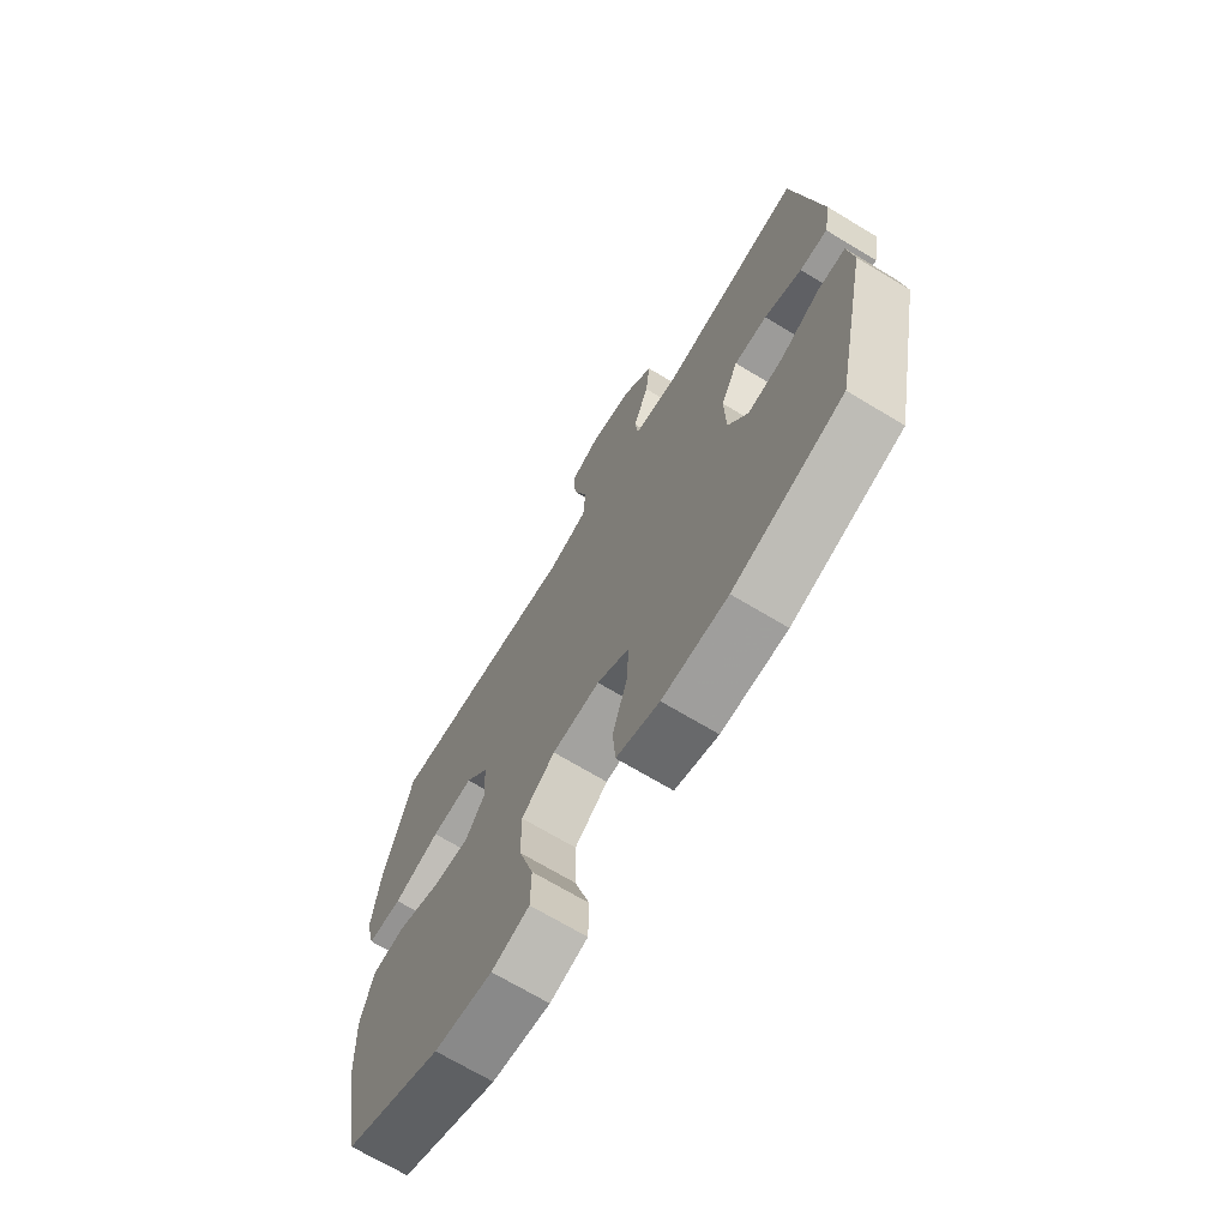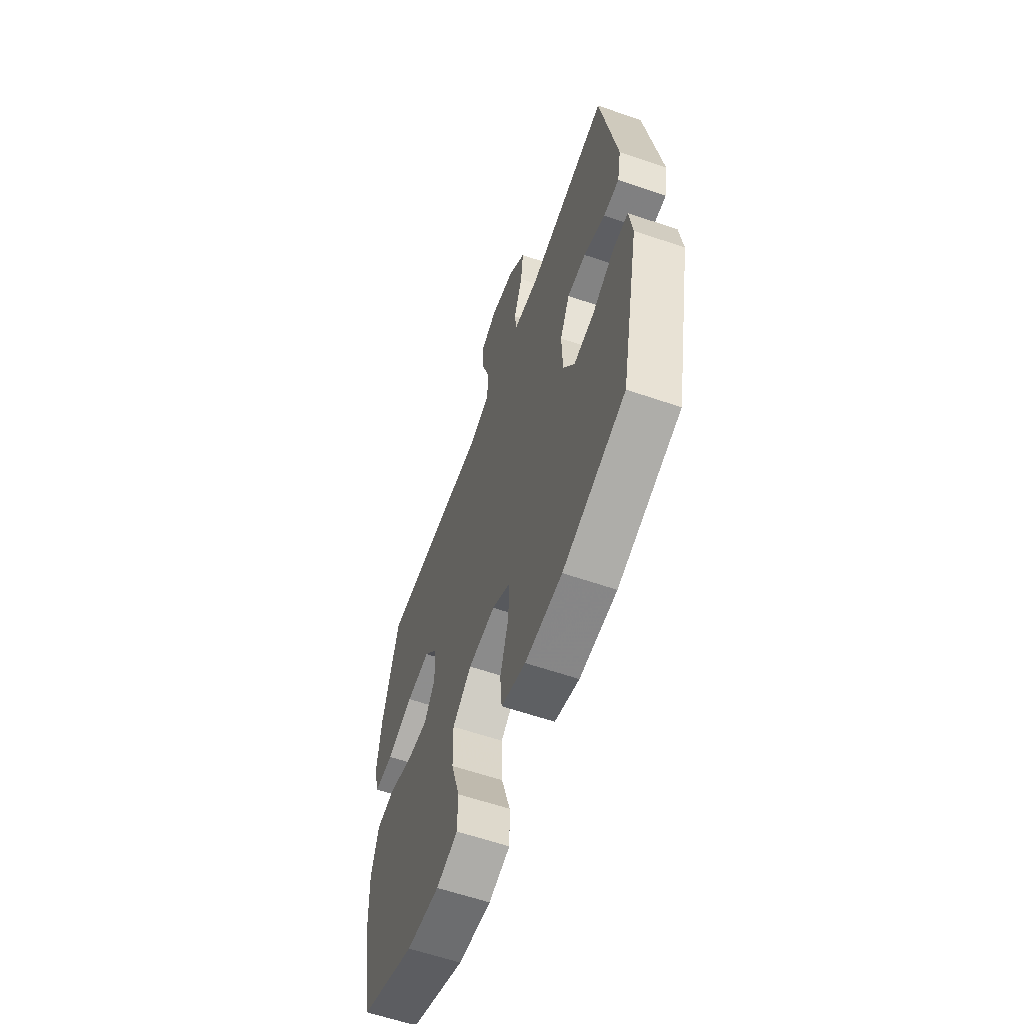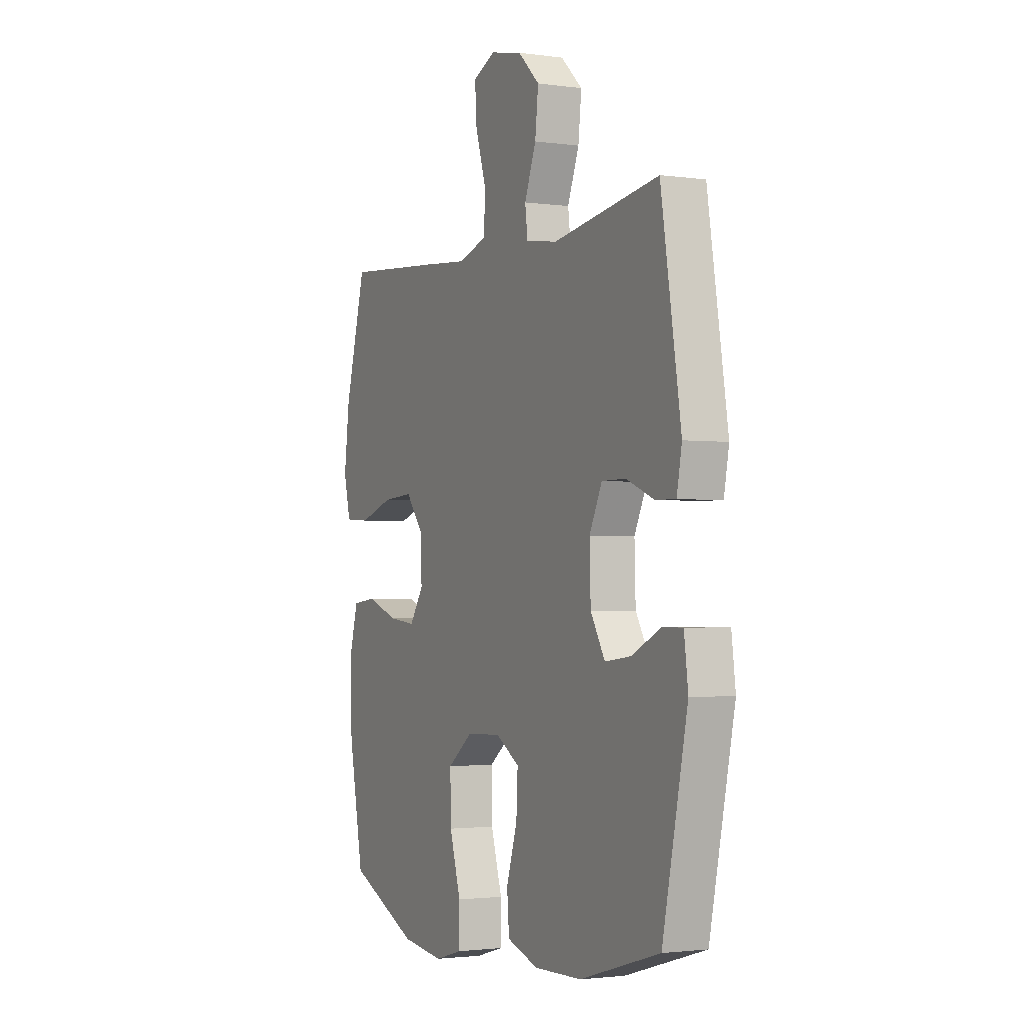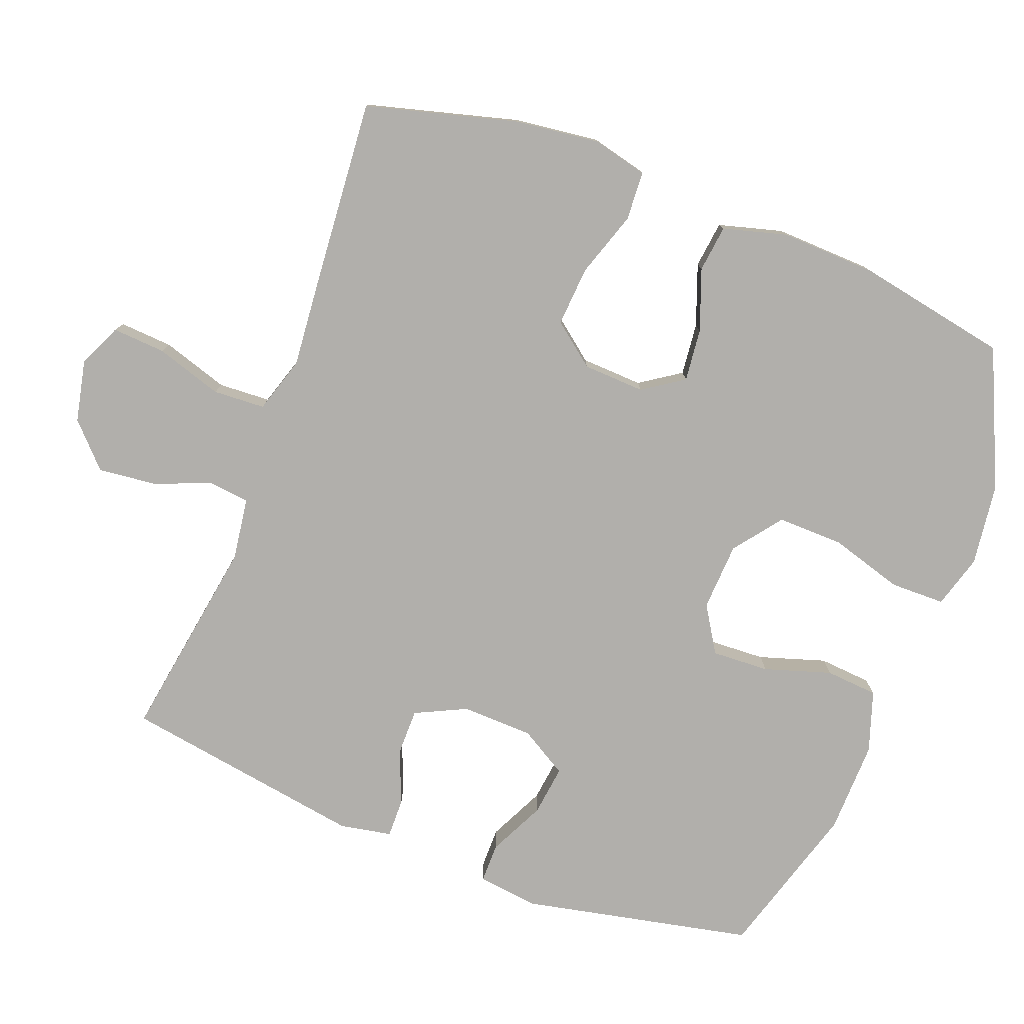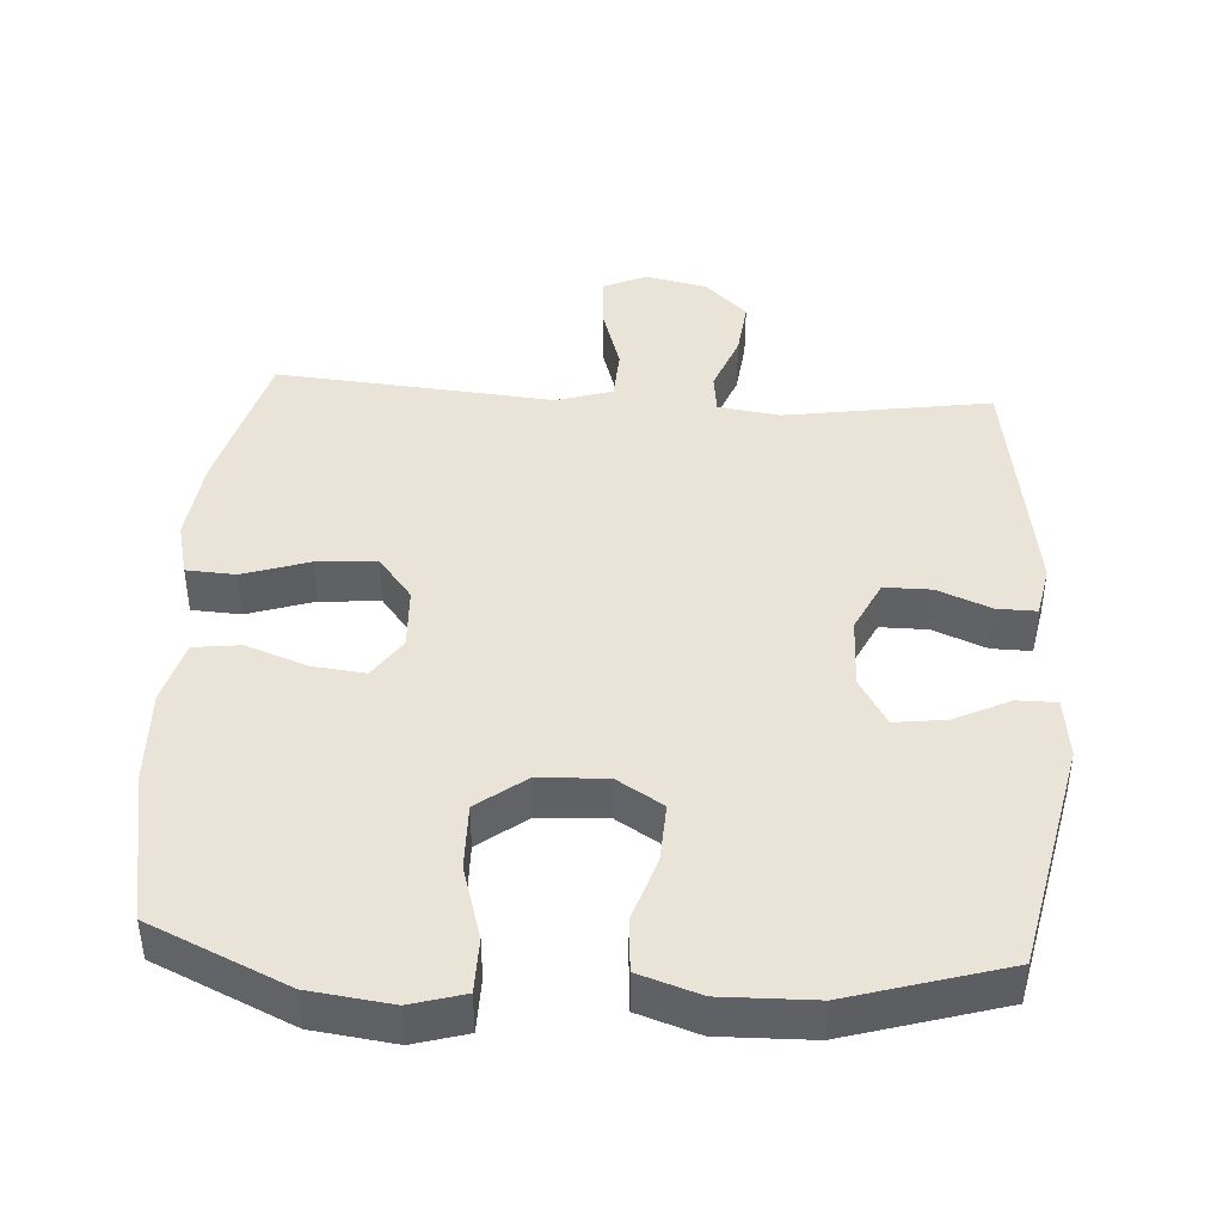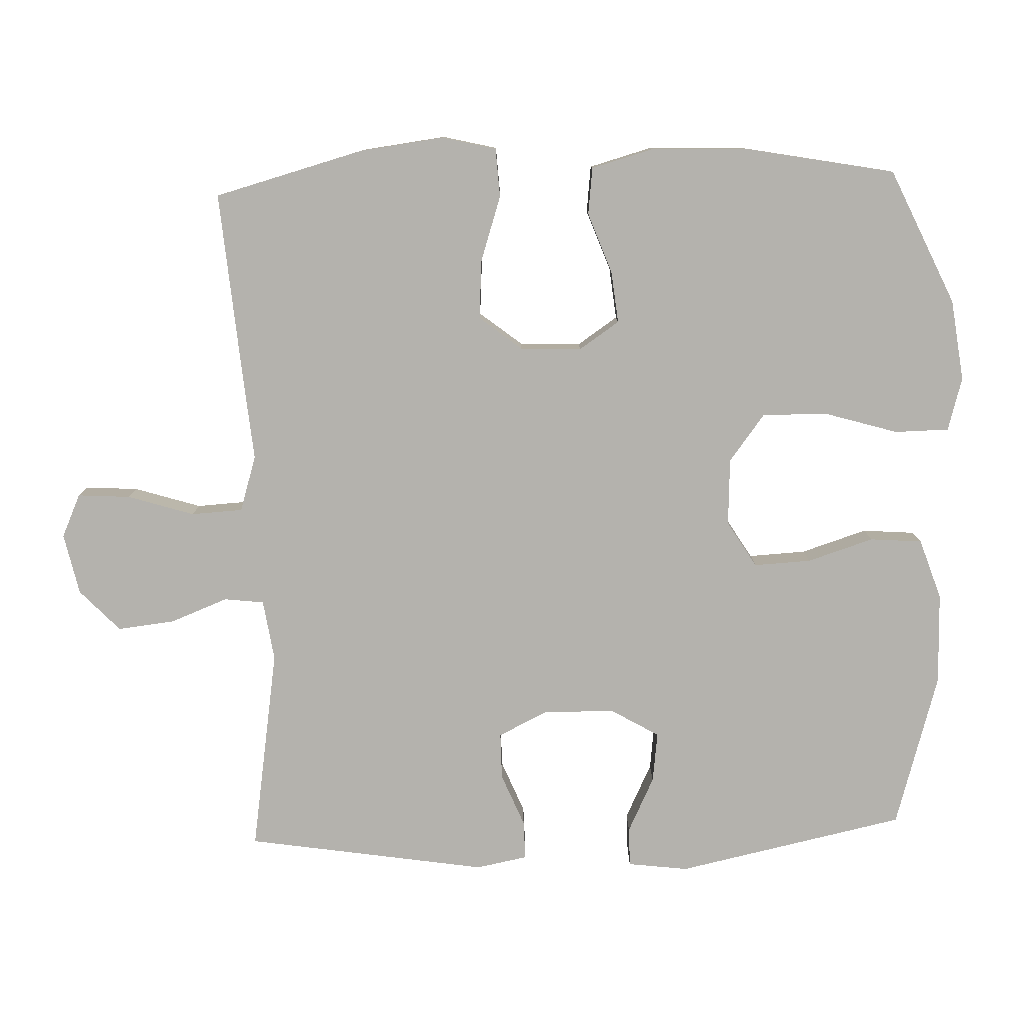
<metadata>
{"format":"obj","ext":"obj","renderer":"f3d","projection":"perspective","resolution":1024,"background":"white","views":[{"elev":-69.9,"azim":-121.1,"up":"+Z"},{"elev":-61.0,"azim":-109.3,"up":"+Z"},{"elev":-2.1,"azim":-116.3,"up":"+Z"},{"elev":-78.3,"azim":69.1,"up":"+Y"},{"elev":42.9,"azim":-176.3,"up":"+Y"},{"elev":-79.6,"azim":92.0,"up":"+Y"}]}
</metadata>
<code>
v -0.5 0.07 -0.5
v -0.569 0.07 -0.171
v -0.558 0.07 -0.084
v -0.502 0.07 -0.084
v -0.422 0.07 -0.123
v -0.35 0.07 -0.132
v -0.31 0.07 -0.064
v -0.307 0.07 0.038
v -0.342 0.07 0.111
v -0.409 0.07 0.111
v -0.485 0.07 0.08
v -0.541 0.07 0.079
v -0.555 0.07 0.153
v -0.5 0.07 0.5
v -0.207 0.07 0.454
v -0.119 0.07 0.467
v -0.112 0.07 0.524
v -0.144 0.07 0.607
v -0.153 0.07 0.689
v -0.093 0.07 0.746
v -0.005 0.07 0.765
v 0.057 0.07 0.737
v 0.052 0.07 0.661
v 0.022 0.07 0.566
v 0.026 0.07 0.492
v 0.106 0.07 0.467
v 0.229 0.07 0.478
v 0.5 0.07 0.5
v 0.558 0.07 0.285
v 0.573 0.07 0.164
v 0.554 0.07 0.086
v 0.484 0.07 0.082
v 0.39 0.07 0.113
v 0.305 0.07 0.119
v 0.257 0.07 0.058
v 0.253 0.07 -0.03
v 0.292 0.07 -0.088
v 0.367 0.07 -0.08
v 0.454 0.07 -0.048
v 0.521 0.07 -0.056
v 0.546 0.07 -0.147
v 0.541 0.07 -0.284
v 0.5 0.07 -0.5
v 0.305 0.07 -0.588
v 0.188 0.07 -0.603
v 0.112 0.07 -0.581
v 0.111 0.07 -0.503
v 0.142 0.07 -0.399
v 0.144 0.07 -0.304
v 0.076 0.07 -0.252
v -0.021 0.07 -0.247
v -0.087 0.07 -0.288
v -0.083 0.07 -0.37
v -0.053 0.07 -0.465
v -0.059 0.07 -0.54
v -0.146 0.07 -0.569
v -0.278 0.07 -0.566
v -0.5 0 -0.5
v -0.569 0 -0.171
v -0.558 0 -0.084
v -0.502 0 -0.084
v -0.422 0 -0.123
v -0.35 0 -0.132
v -0.31 0 -0.064
v -0.307 0 0.038
v -0.342 0 0.111
v -0.409 0 0.111
v -0.485 0 0.08
v -0.541 0 0.079
v -0.555 0 0.153
v -0.5 0 0.5
v -0.207 0 0.454
v -0.119 0 0.467
v -0.112 0 0.524
v -0.144 0 0.607
v -0.153 0 0.689
v -0.093 0 0.746
v -0.005 0 0.765
v 0.057 0 0.737
v 0.052 0 0.661
v 0.022 0 0.566
v 0.026 0 0.492
v 0.106 0 0.467
v 0.229 0 0.478
v 0.5 0 0.5
v 0.558 0 0.285
v 0.573 0 0.164
v 0.554 0 0.086
v 0.484 0 0.082
v 0.39 0 0.113
v 0.305 0 0.119
v 0.257 0 0.058
v 0.253 0 -0.03
v 0.292 0 -0.088
v 0.367 0 -0.08
v 0.454 0 -0.048
v 0.521 0 -0.056
v 0.546 0 -0.147
v 0.541 0 -0.284
v 0.5 0 -0.5
v 0.305 0 -0.588
v 0.188 0 -0.603
v 0.112 0 -0.581
v 0.111 0 -0.503
v 0.142 0 -0.399
v 0.144 0 -0.304
v 0.076 0 -0.252
v -0.021 0 -0.247
v -0.087 0 -0.288
v -0.083 0 -0.37
v -0.053 0 -0.465
v -0.059 0 -0.54
v -0.146 0 -0.569
v -0.278 0 -0.566
f 53 54 55 56
f 52 53 56 57
f 45 46 47 48
f 45 48 49
f 44 45 49
f 43 44 49
f 42 43 49 50
f 38 39 40 41
f 37 38 41 42
f 30 31 32 33
f 30 33 34
f 29 30 34
f 26 27 28 29
f 25 26 29 34
f 21 22 23 24
f 21 24 25
f 20 21 25
f 17 18 19 20
f 17 20 25
f 16 17 25 34
f 12 13 14 15
f 10 11 12 15
f 9 10 15 16
f 8 9 16 34
f 2 3 4 5
f 2 5 6
f 52 57 1 2
f 51 52 2 6
f 50 51 6 7
f 37 42 50 7
f 36 37 7 8
f 35 36 8
f 8 34 35
f 113 112 111 110
f 114 113 110 109
f 105 104 103 102
f 106 105 102
f 106 102 101
f 106 101 100
f 107 106 100 99
f 98 97 96 95
f 99 98 95 94
f 90 89 88 87
f 91 90 87
f 91 87 86
f 86 85 84 83
f 91 86 83 82
f 81 80 79 78
f 82 81 78
f 82 78 77
f 77 76 75 74
f 82 77 74
f 91 82 74 73
f 72 71 70 69
f 72 69 68 67
f 73 72 67 66
f 91 73 66 65
f 62 61 60 59
f 63 62 59
f 59 58 114 109
f 63 59 109 108
f 64 63 108 107
f 64 107 99 94
f 65 64 94 93
f 65 93 92
f 92 91 65
f 1 58 59 2
f 2 59 60 3
f 3 60 61 4
f 4 61 62 5
f 5 62 63 6
f 6 63 64 7
f 7 64 65 8
f 8 65 66 9
f 9 66 67 10
f 10 67 68 11
f 11 68 69 12
f 12 69 70 13
f 13 70 71 14
f 14 71 72 15
f 15 72 73 16
f 16 73 74 17
f 17 74 75 18
f 18 75 76 19
f 19 76 77 20
f 20 77 78 21
f 21 78 79 22
f 22 79 80 23
f 23 80 81 24
f 24 81 82 25
f 25 82 83 26
f 26 83 84 27
f 27 84 85 28
f 28 85 86 29
f 29 86 87 30
f 30 87 88 31
f 31 88 89 32
f 32 89 90 33
f 33 90 91 34
f 34 91 92 35
f 35 92 93 36
f 36 93 94 37
f 37 94 95 38
f 38 95 96 39
f 39 96 97 40
f 40 97 98 41
f 41 98 99 42
f 42 99 100 43
f 43 100 101 44
f 44 101 102 45
f 45 102 103 46
f 46 103 104 47
f 47 104 105 48
f 48 105 106 49
f 49 106 107 50
f 50 107 108 51
f 51 108 109 52
f 52 109 110 53
f 53 110 111 54
f 54 111 112 55
f 55 112 113 56
f 56 113 114 57
f 57 114 58 1

</code>
